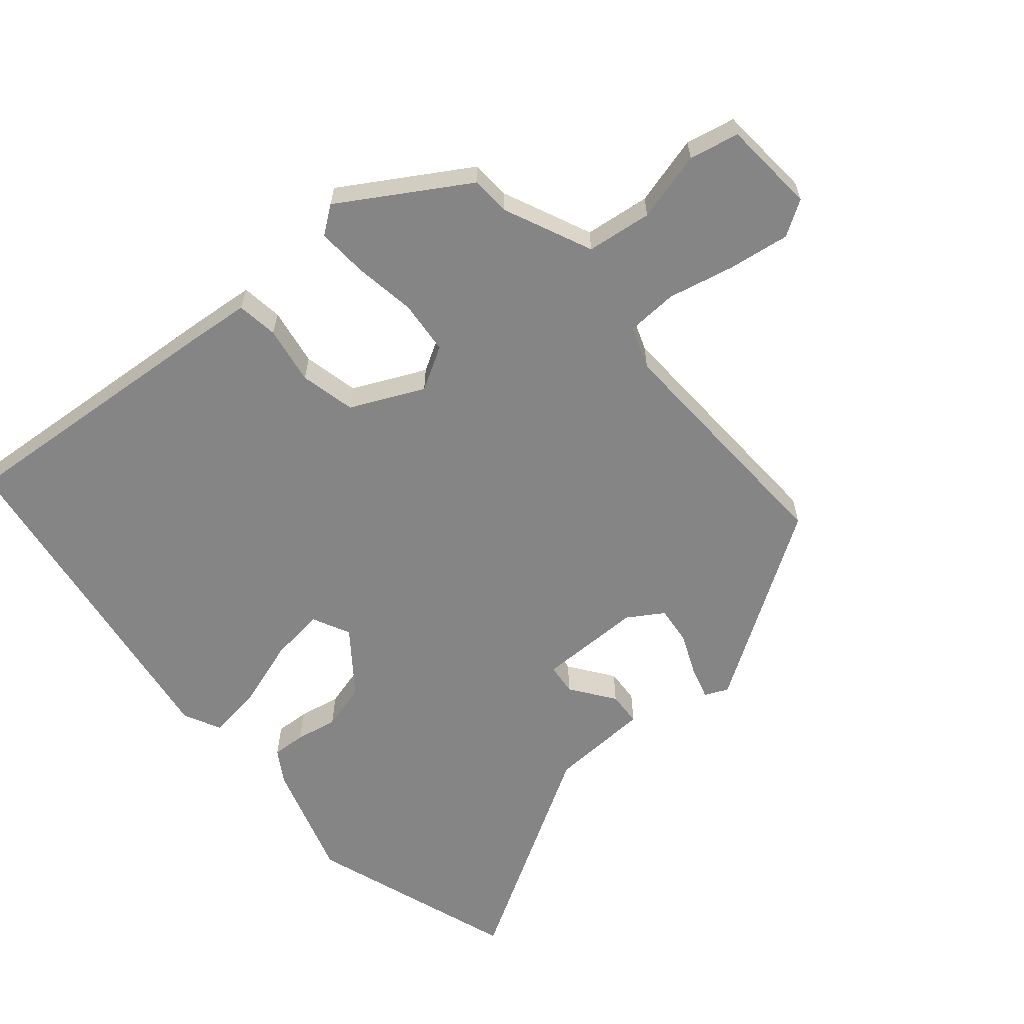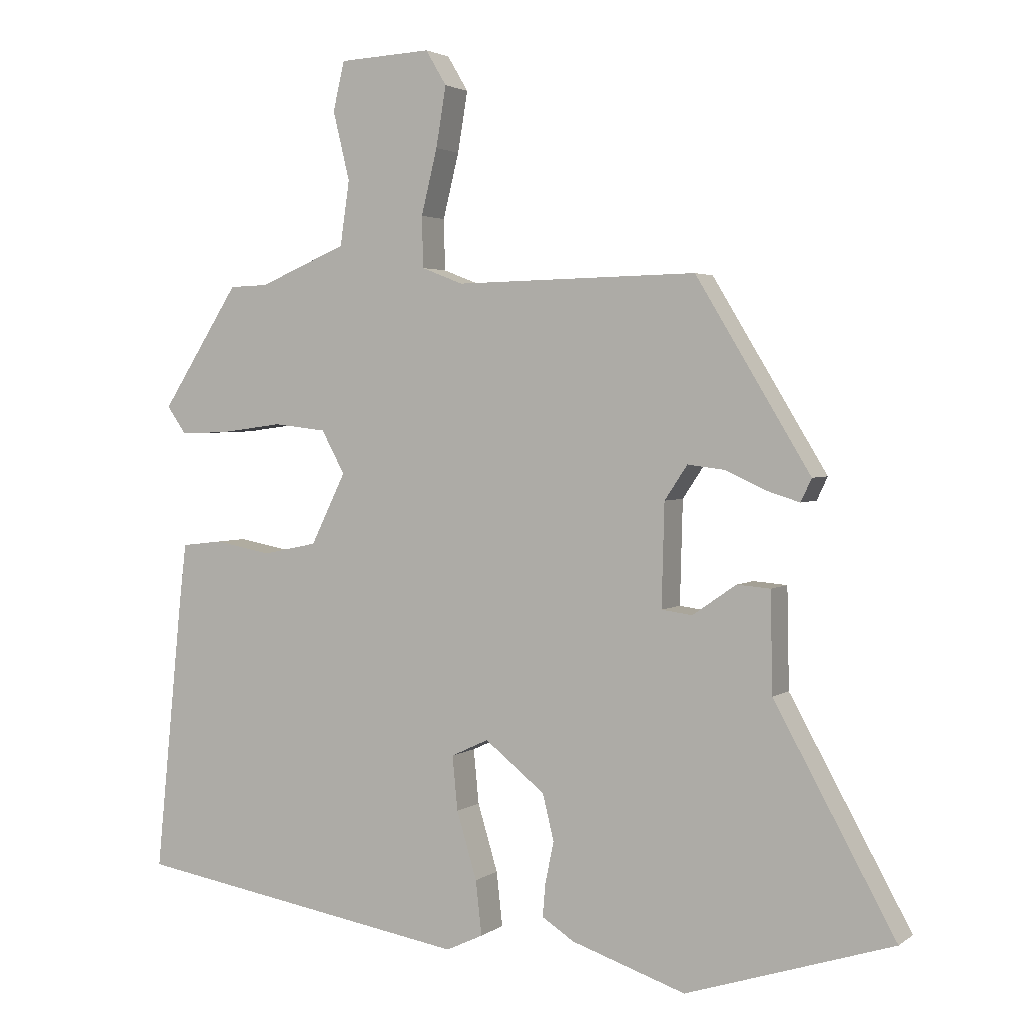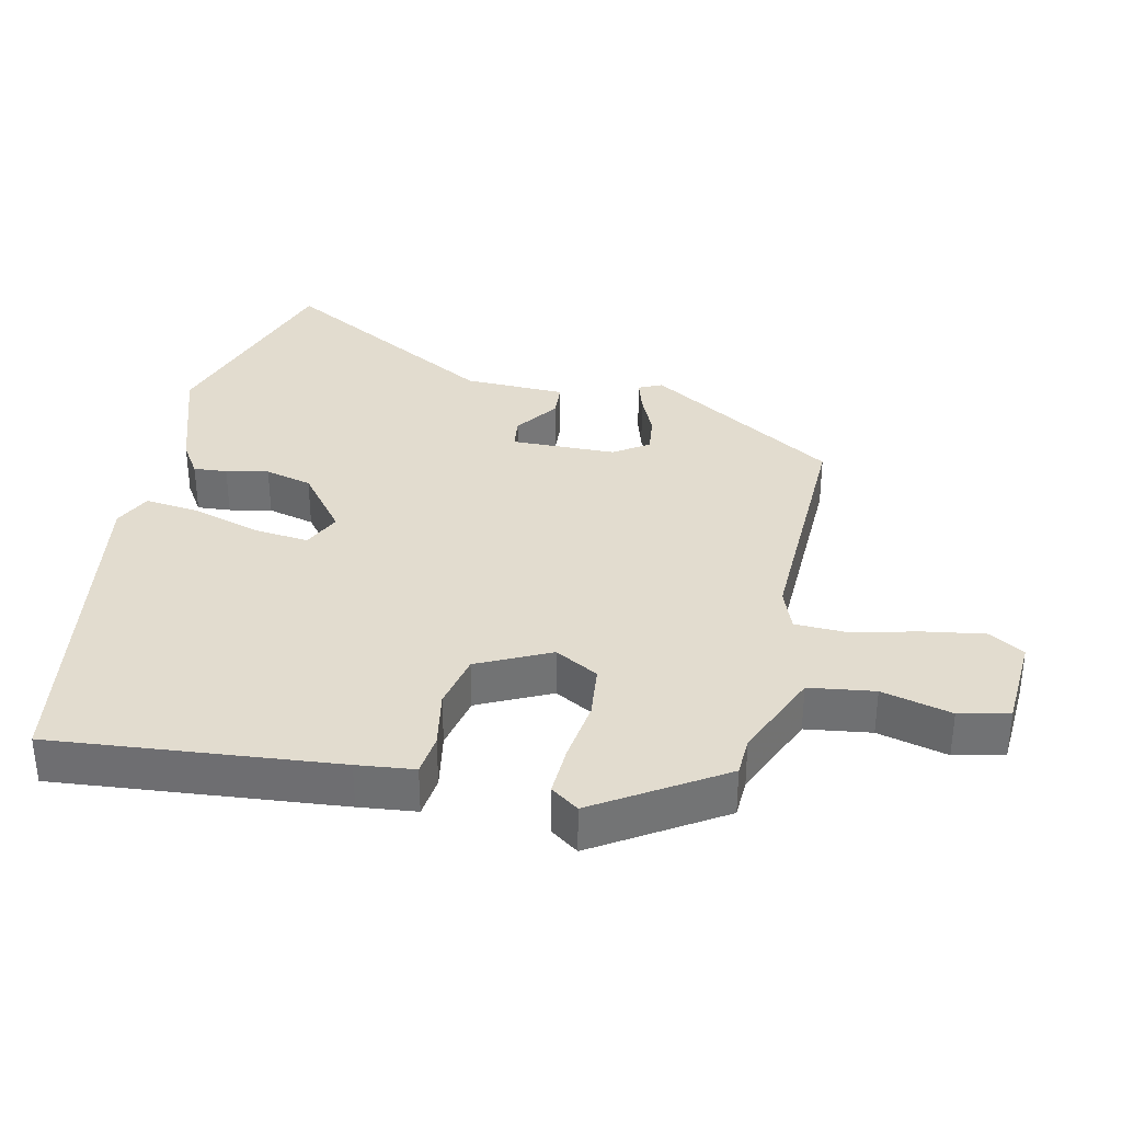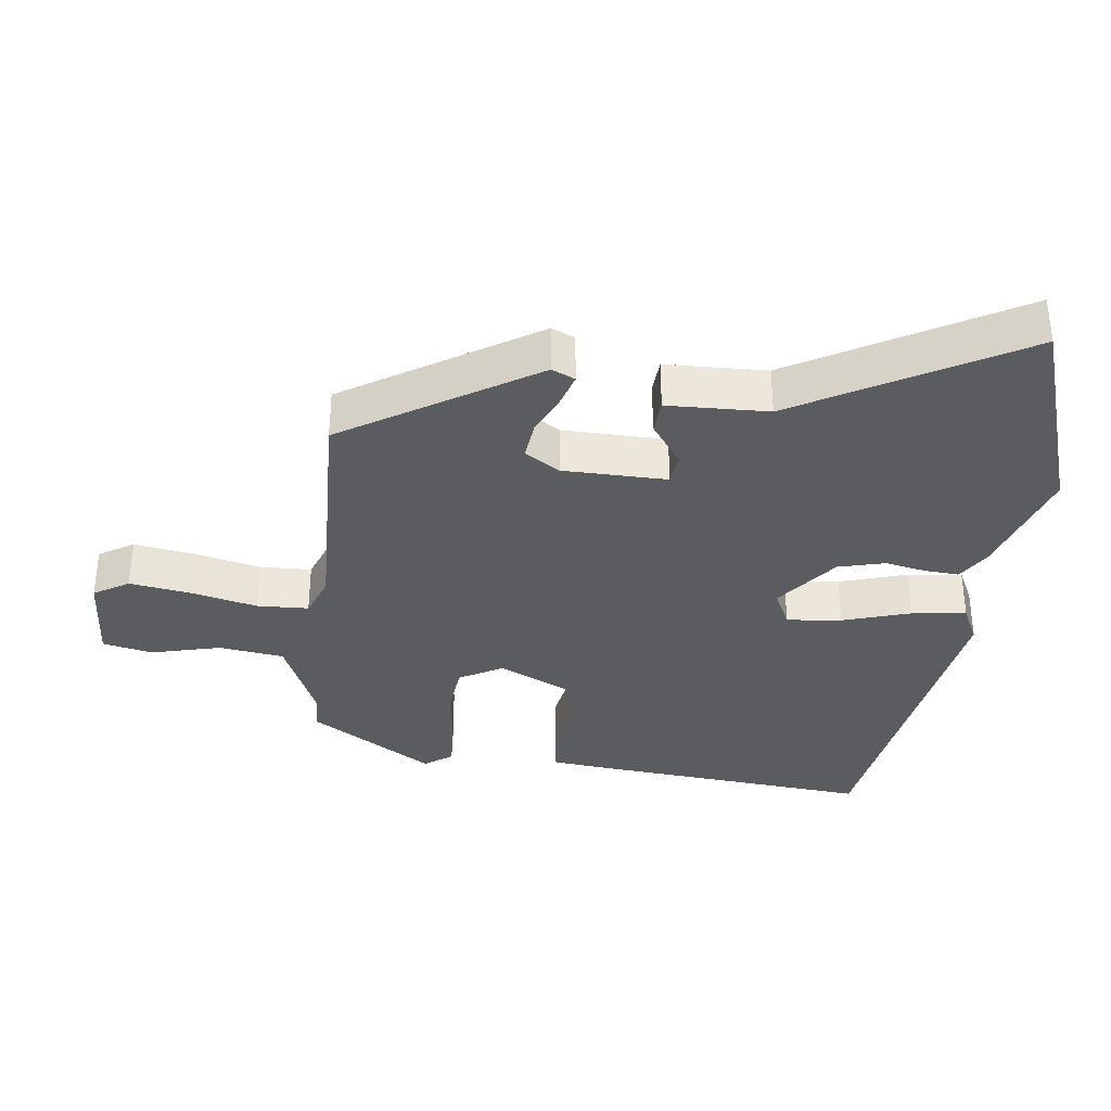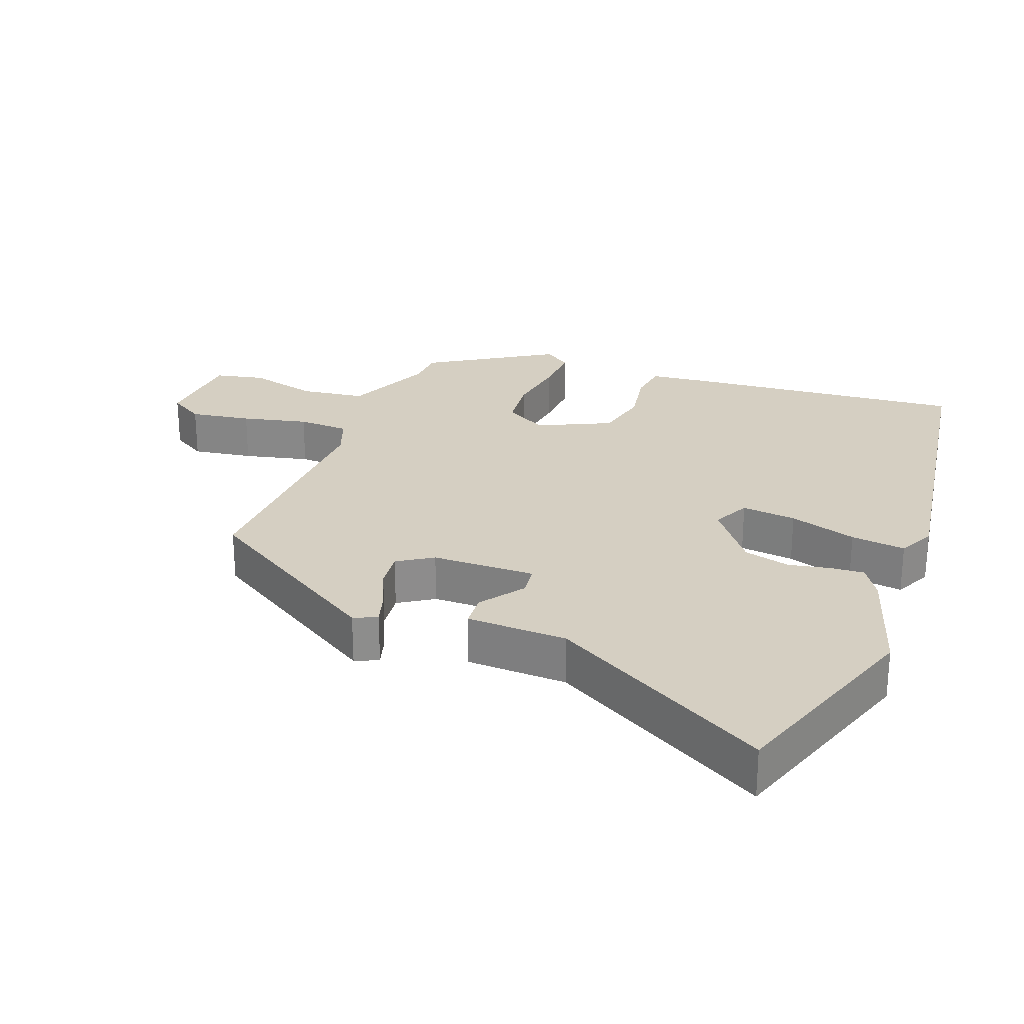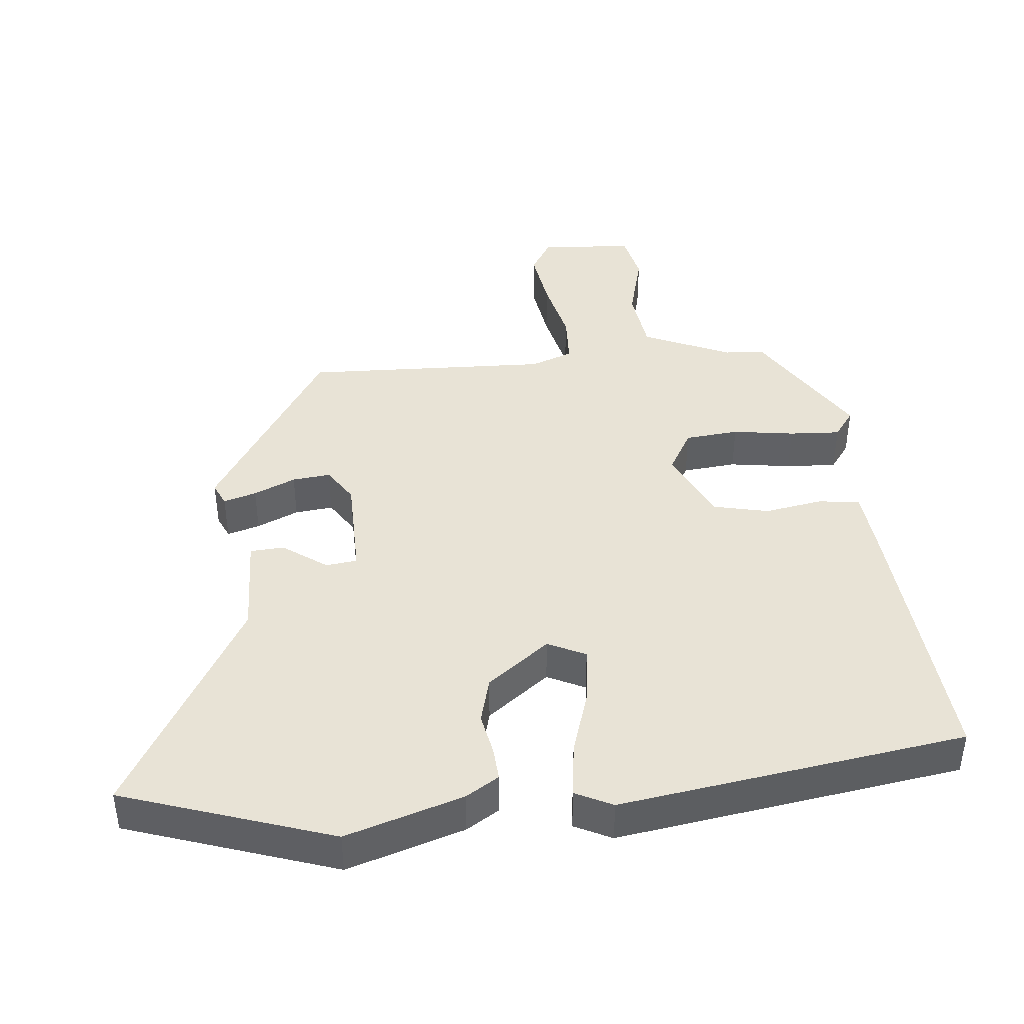
<metadata>
{"format":"obj","ext":"obj","renderer":"f3d","projection":"perspective","resolution":1024,"background":"white","views":[{"elev":-61.9,"azim":-48.4,"up":"+Y"},{"elev":2.7,"azim":25.5,"up":"+Z"},{"elev":34.6,"azim":-77.1,"up":"+Y"},{"elev":-34.8,"azim":83.7,"up":"+Y"},{"elev":25.9,"azim":111.6,"up":"+Y"},{"elev":41.9,"azim":175.3,"up":"+Y"}]}
</metadata>
<code>
v -0.38 0.07 0.46
v -0.322 0.07 0.462
v -0.191 0.07 0.517
v -0.177 0.07 0.613
v -0.202 0.07 0.716
v -0.185 0.07 0.789
v -0.047 0.07 0.796
v -0.016 0.07 0.744
v -0.031 0.07 0.654
v -0.055 0.07 0.557
v -0.053 0.07 0.481
v 0.009 0.07 0.457
v 0.371 0.07 0.464
v 0.542 0.07 0.183
v 0.526 0.07 0.149
v 0.478 0.07 0.164
v 0.417 0.07 0.192
v 0.361 0.07 0.199
v 0.327 0.07 0.148
v 0.323 0.07 -0.005
v 0.369 0.07 -0.011
v 0.434 0.07 0.034
v 0.484 0.07 0.03
v 0.487 0.07 -0.119
v 0.668 0.07 -0.446
v 0.359 0.07 -0.545
v 0.188 0.07 -0.488
v 0.14 0.07 -0.457
v 0.144 0.07 -0.408
v 0.157 0.07 -0.346
v 0.14 0.07 -0.277
v 0.05 0.07 -0.206
v -0.006 0.07 -0.232
v 0.002 0.07 -0.313
v 0.032 0.07 -0.413
v 0.041 0.07 -0.494
v -0.014 0.07 -0.52
v -0.52 0.07 -0.436
v -0.478 0.07 -0.019
v -0.468 0.07 0.065
v -0.407 0.07 0.072
v -0.322 0.07 0.056
v -0.24 0.07 0.073
v -0.188 0.07 0.179
v -0.223 0.07 0.243
v -0.302 0.07 0.252
v -0.393 0.07 0.24
v -0.468 0.07 0.237
v -0.497 0.07 0.278
v -0.38 0 0.46
v -0.322 0 0.462
v -0.191 0 0.517
v -0.177 0 0.613
v -0.202 0 0.716
v -0.185 0 0.789
v -0.047 0 0.796
v -0.016 0 0.744
v -0.031 0 0.654
v -0.055 0 0.557
v -0.053 0 0.481
v 0.009 0 0.457
v 0.371 0 0.464
v 0.542 0 0.183
v 0.526 0 0.149
v 0.478 0 0.164
v 0.417 0 0.192
v 0.361 0 0.199
v 0.327 0 0.148
v 0.323 0 -0.005
v 0.369 0 -0.011
v 0.434 0 0.034
v 0.484 0 0.03
v 0.487 0 -0.119
v 0.668 0 -0.446
v 0.359 0 -0.545
v 0.188 0 -0.488
v 0.14 0 -0.457
v 0.144 0 -0.408
v 0.157 0 -0.346
v 0.14 0 -0.277
v 0.05 0 -0.206
v -0.006 0 -0.232
v 0.002 0 -0.313
v 0.032 0 -0.413
v 0.041 0 -0.494
v -0.014 0 -0.52
v -0.52 0 -0.436
v -0.478 0 -0.019
v -0.468 0 0.065
v -0.407 0 0.072
v -0.322 0 0.056
v -0.24 0 0.073
v -0.188 0 0.179
v -0.223 0 0.243
v -0.302 0 0.252
v -0.393 0 0.24
v -0.468 0 0.237
v -0.497 0 0.278
f 49 1 2
f 48 49 2
f 47 48 2
f 46 47 2
f 45 46 2 3
f 44 45 3 4
f 40 41 42
f 39 40 42
f 38 39 42
f 37 38 42
f 36 37 42
f 35 36 42
f 34 35 42
f 33 34 42 43
f 32 33 43 44
f 28 29 30
f 27 28 30
f 26 27 30
f 25 26 30
f 24 25 30
f 24 30 31
f 23 24 31
f 22 23 31
f 21 22 31
f 20 21 31 32
f 15 16 17
f 14 15 17
f 13 14 17
f 12 13 17
f 11 12 17 18
f 8 9 10
f 7 8 10
f 6 7 10
f 5 6 10
f 4 5 10
f 4 10 11
f 44 4 11
f 32 44 11
f 20 32 11
f 19 20 11
f 11 18 19
f 51 50 98
f 51 98 97
f 51 97 96
f 51 96 95
f 52 51 95 94
f 53 52 94 93
f 91 90 89
f 91 89 88
f 91 88 87
f 91 87 86
f 91 86 85
f 91 85 84
f 91 84 83
f 92 91 83 82
f 93 92 82 81
f 79 78 77
f 79 77 76
f 79 76 75
f 79 75 74
f 79 74 73
f 80 79 73
f 80 73 72
f 80 72 71
f 80 71 70
f 81 80 70 69
f 66 65 64
f 66 64 63
f 66 63 62
f 66 62 61
f 67 66 61 60
f 59 58 57
f 59 57 56
f 59 56 55
f 59 55 54
f 59 54 53
f 60 59 53
f 60 53 93
f 60 93 81
f 60 81 69
f 60 69 68
f 68 67 60
f 1 50 51 2
f 2 51 52 3
f 3 52 53 4
f 4 53 54 5
f 5 54 55 6
f 6 55 56 7
f 7 56 57 8
f 8 57 58 9
f 9 58 59 10
f 10 59 60 11
f 11 60 61 12
f 12 61 62 13
f 13 62 63 14
f 14 63 64 15
f 15 64 65 16
f 16 65 66 17
f 17 66 67 18
f 18 67 68 19
f 19 68 69 20
f 20 69 70 21
f 21 70 71 22
f 22 71 72 23
f 23 72 73 24
f 24 73 74 25
f 25 74 75 26
f 26 75 76 27
f 27 76 77 28
f 28 77 78 29
f 29 78 79 30
f 30 79 80 31
f 31 80 81 32
f 32 81 82 33
f 33 82 83 34
f 34 83 84 35
f 35 84 85 36
f 36 85 86 37
f 37 86 87 38
f 38 87 88 39
f 39 88 89 40
f 40 89 90 41
f 41 90 91 42
f 42 91 92 43
f 43 92 93 44
f 44 93 94 45
f 45 94 95 46
f 46 95 96 47
f 47 96 97 48
f 48 97 98 49
f 49 98 50 1

</code>
